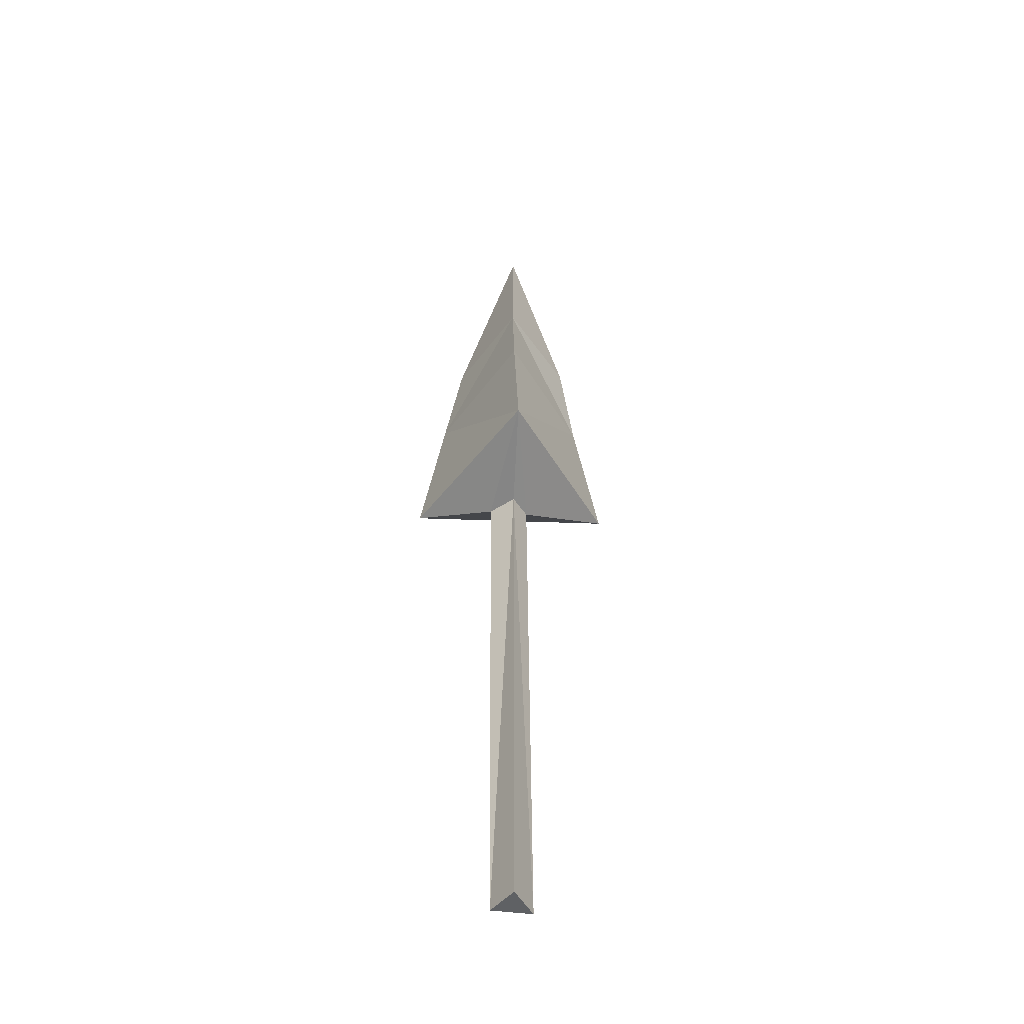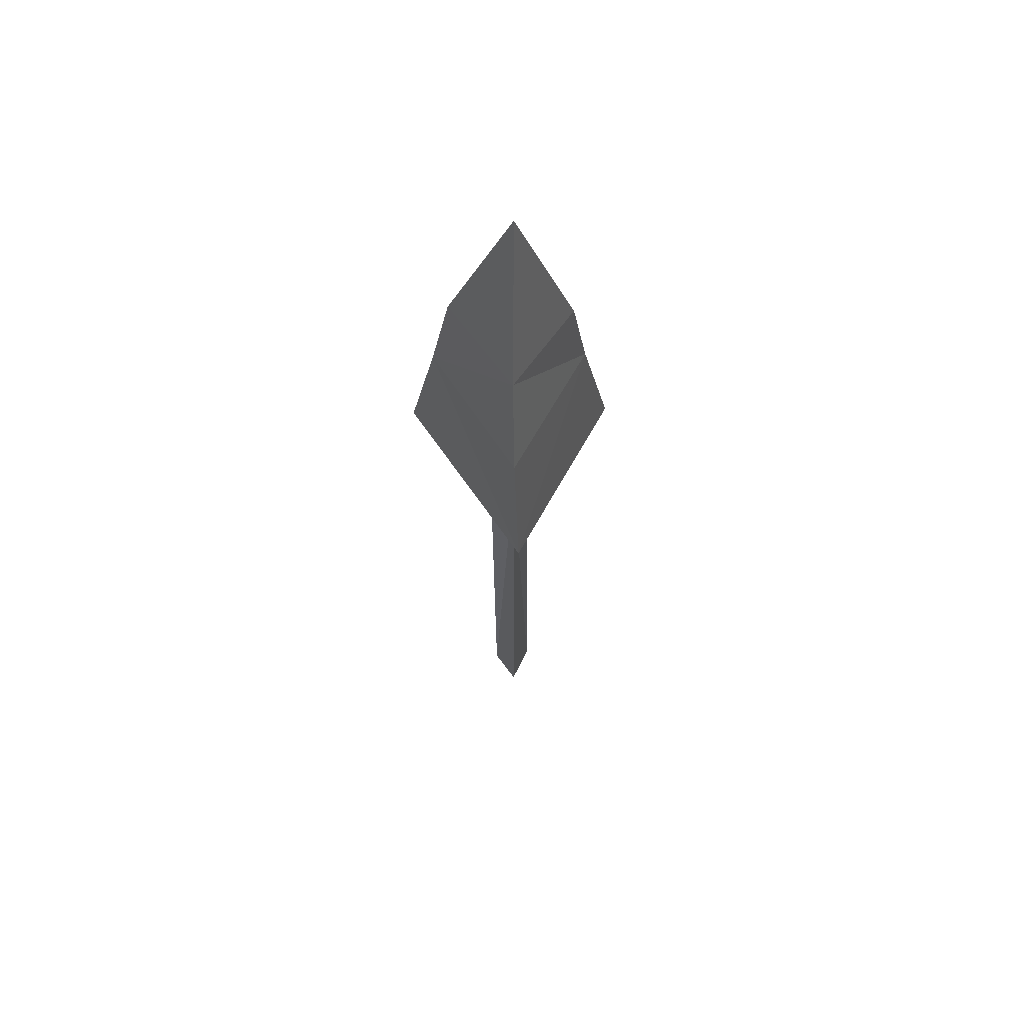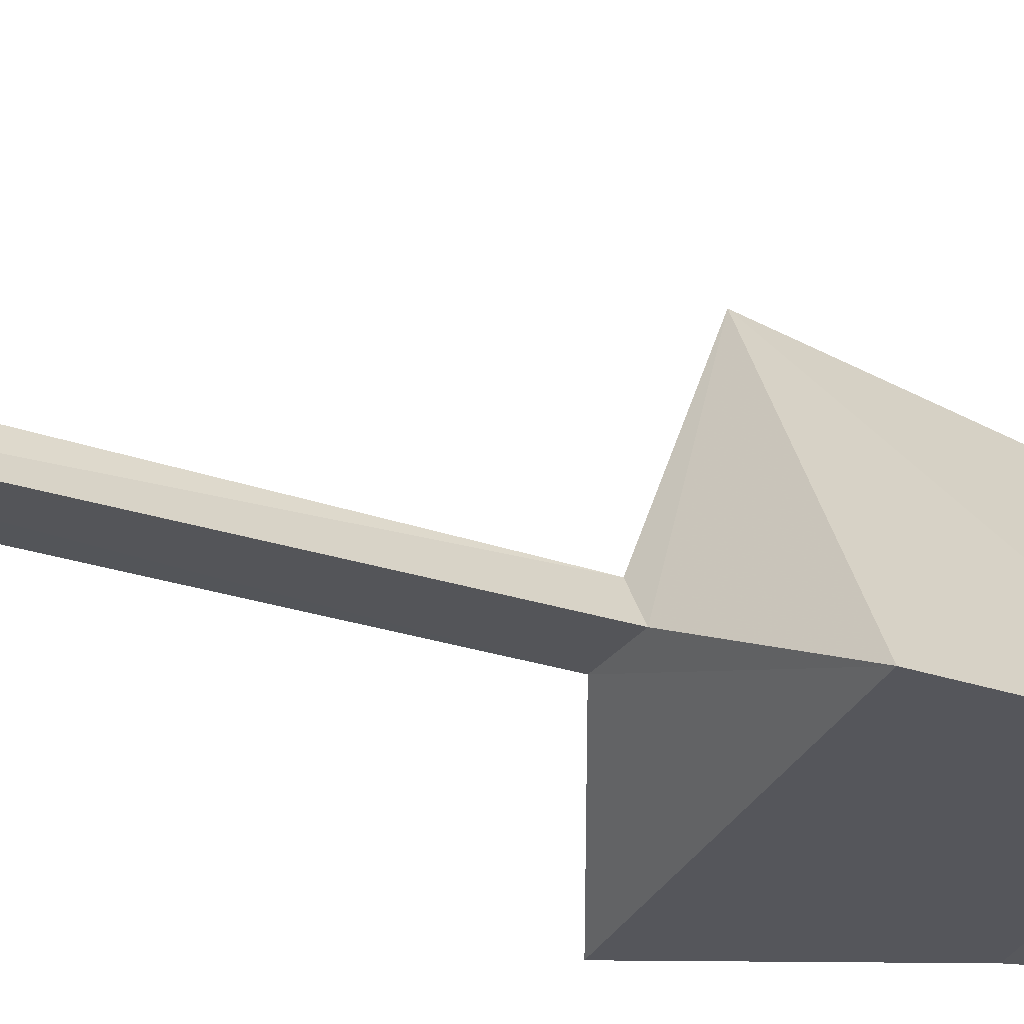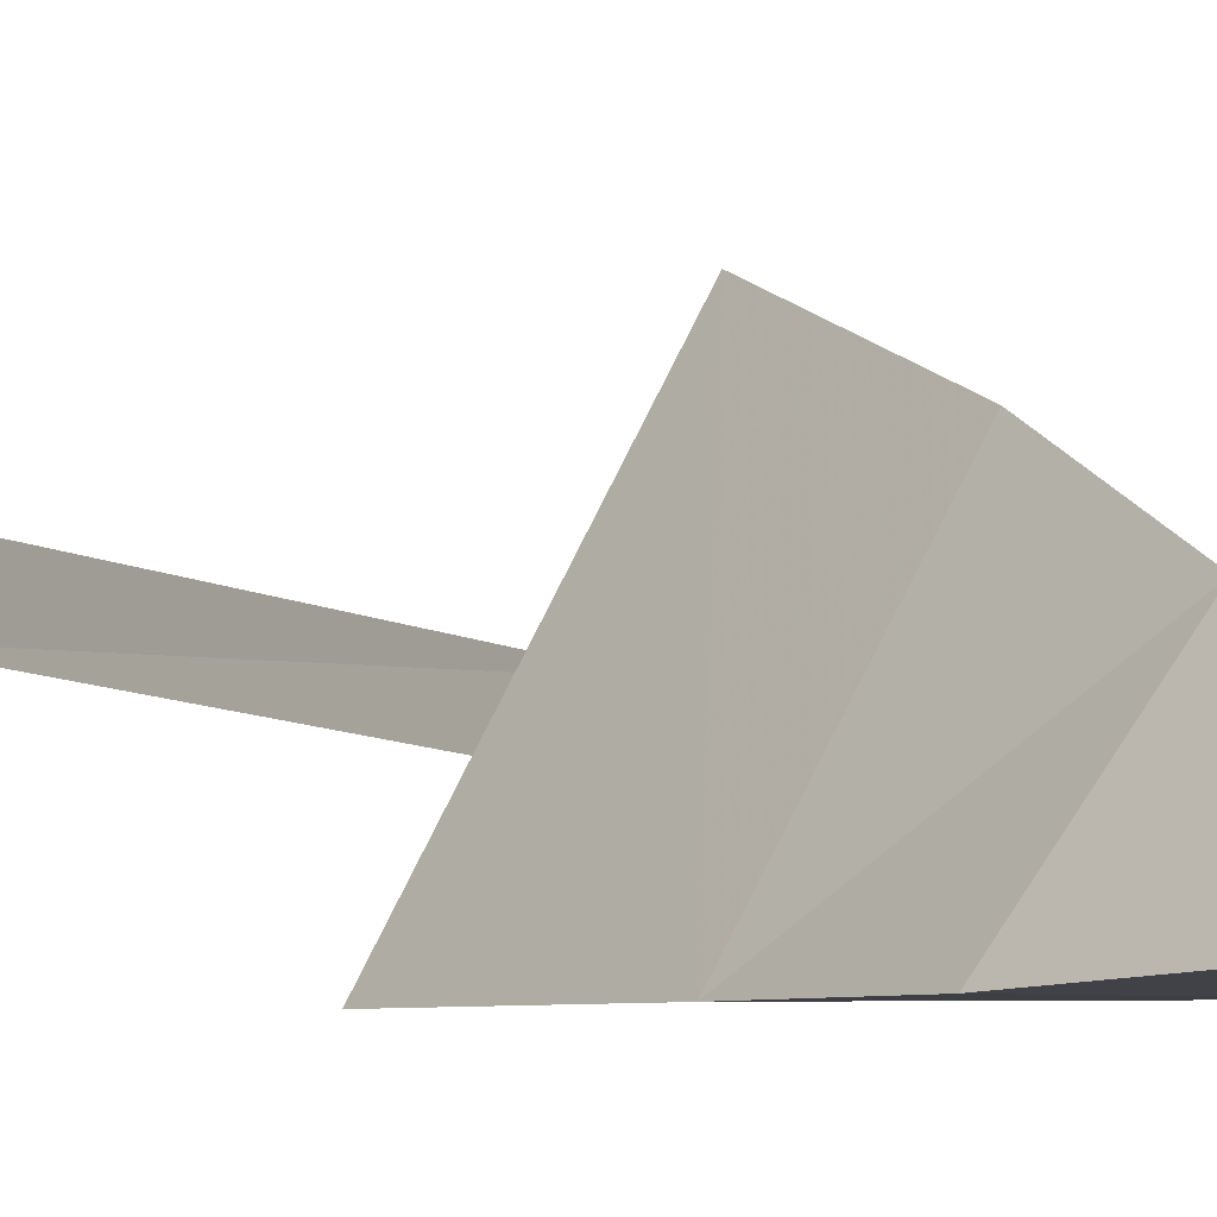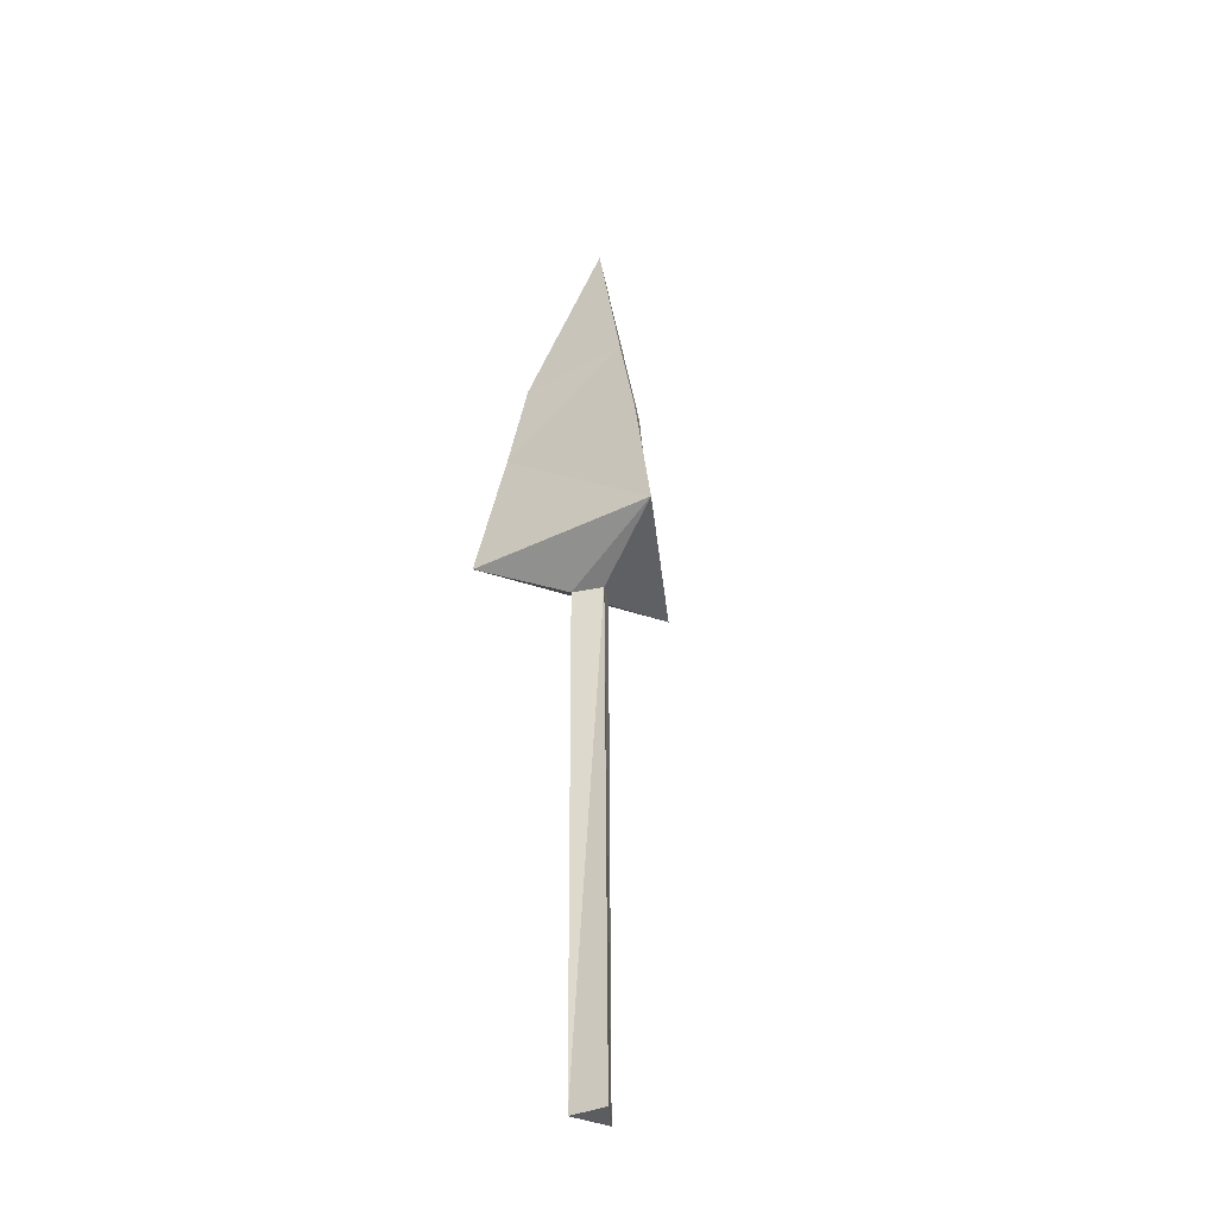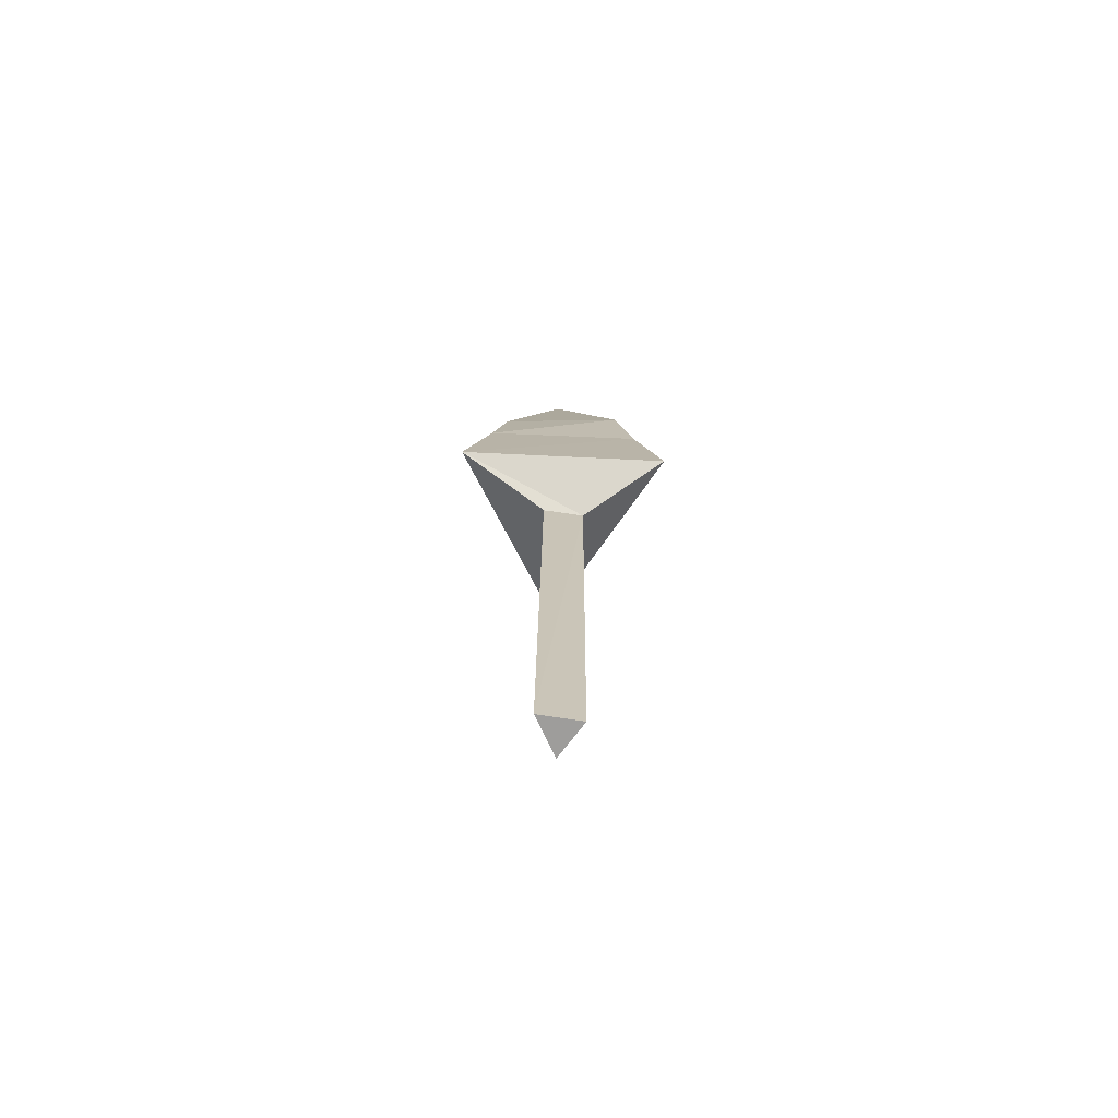
<metadata>
{"format":"obj","ext":"obj","renderer":"f3d","projection":"perspective","resolution":1024,"background":"white","views":[{"elev":-45.0,"azim":-2.0,"up":"+Y"},{"elev":62.0,"azim":-1.8,"up":"+Y"},{"elev":-29.7,"azim":65.1,"up":"+Z"},{"elev":4.3,"azim":154.2,"up":"+Z"},{"elev":-35.8,"azim":-24.1,"up":"+Y"},{"elev":-70.8,"azim":177.1,"up":"+Y"}]}
</metadata>
<code>
o tree3
v 0.0941 -23.8 1.301
v -1.085 -23.8 -0.4578
v 1.144 -23.82 -0.6983
v 0.0941 4.629 0.7692
v -1.276 4.629 -0.3604
v 0.9305 4.646 -0.5674
v 0.1886 6.576 6.352
v -5.746 6.678 -3.169
v 5.684 6.576 -3.165
v -4.326 13.89 -2.383
v -0.004037 13.89 4.869
v 4.183 13.89 -2.321
v -3.332 19.16 -2.103
v -0.03264 19.46 3.124
v 3.367 19.07 -1.678
v 0.1077 29.19 0.006501
f 1 4 2
f 3 1 2
f 2 4 5
f 2 5 3
f 4 1 3
f 3 5 6
f 4 7 5
f 5 7 8
f 5 9 6
f 6 4 3
f 6 7 4
f 7 10 8
f 8 9 5
f 8 10 9
f 9 7 6
f 10 7 11
f 10 13 12
f 11 7 12
f 11 14 10
f 12 7 9
f 12 9 10
f 12 14 11
f 13 10 14
f 13 16 15
f 14 12 15
f 14 16 13
f 15 12 13
f 15 16 14

</code>
